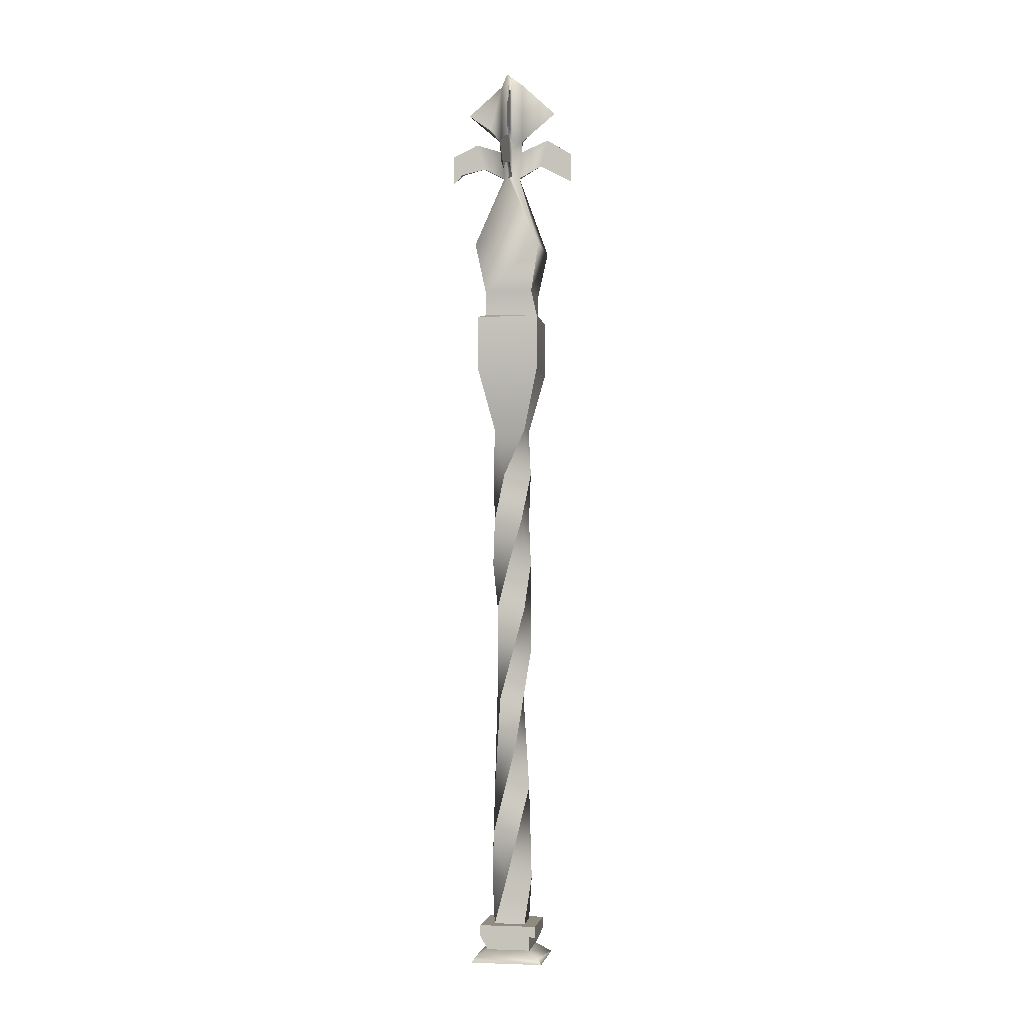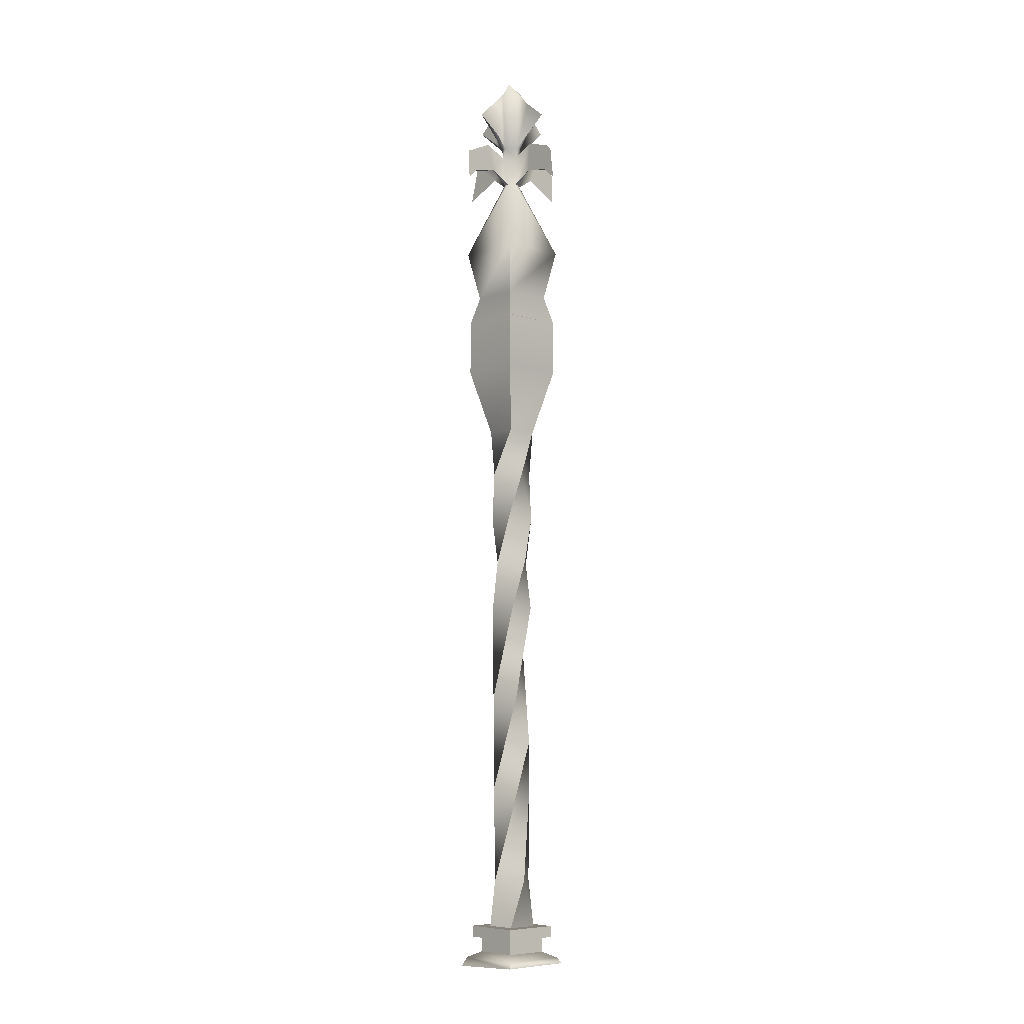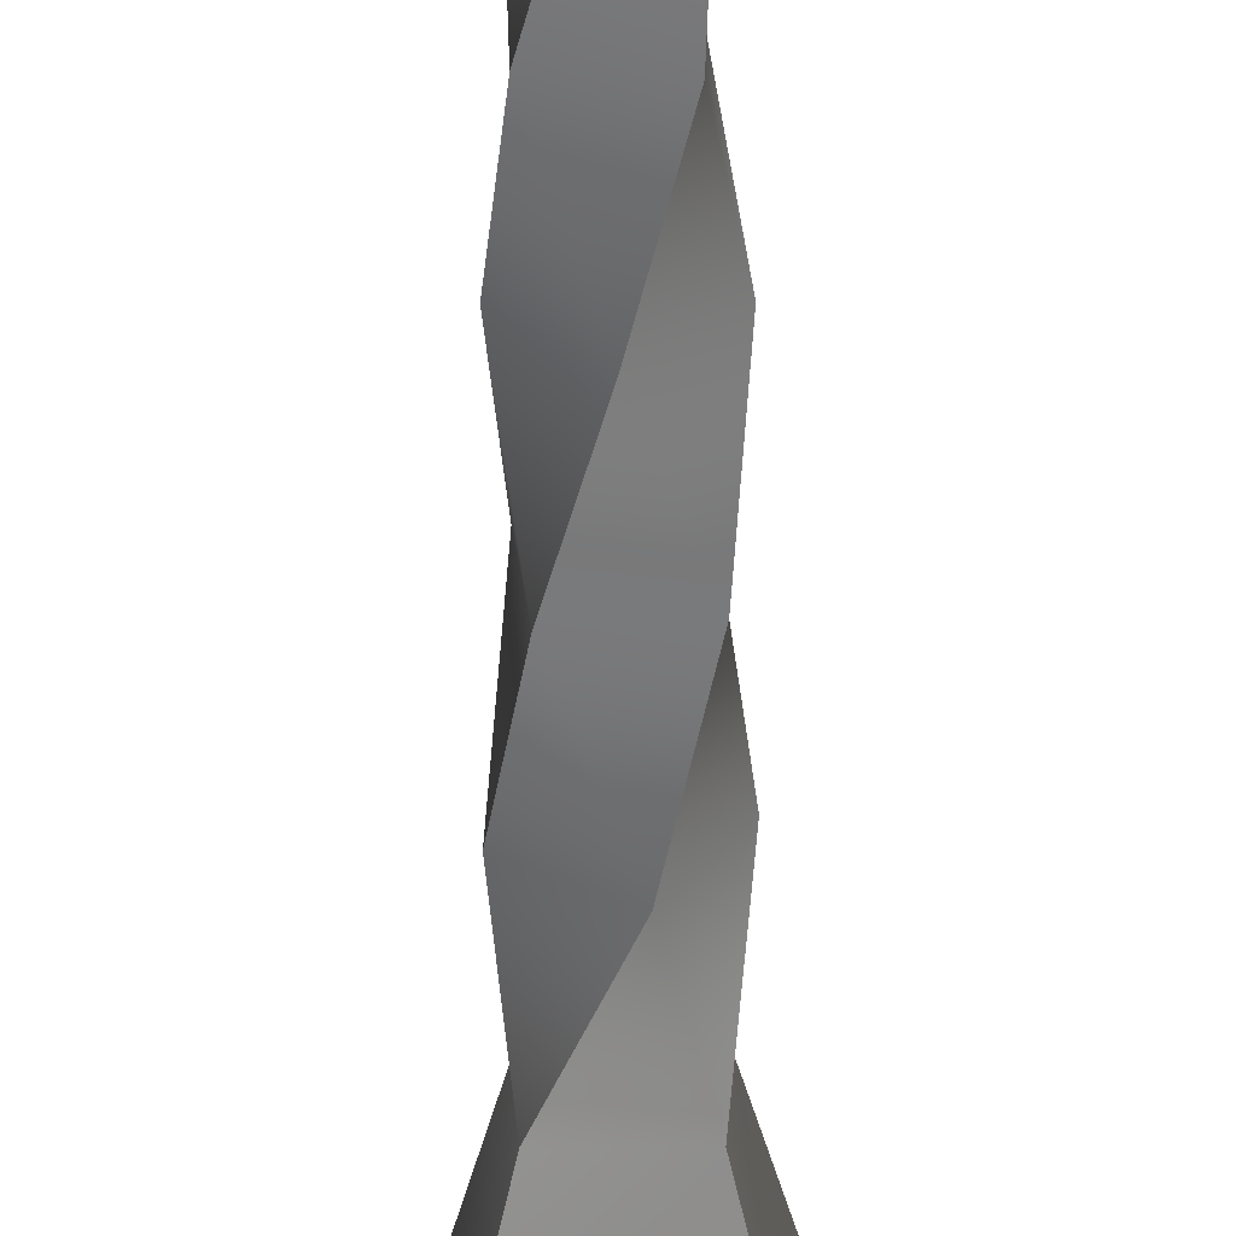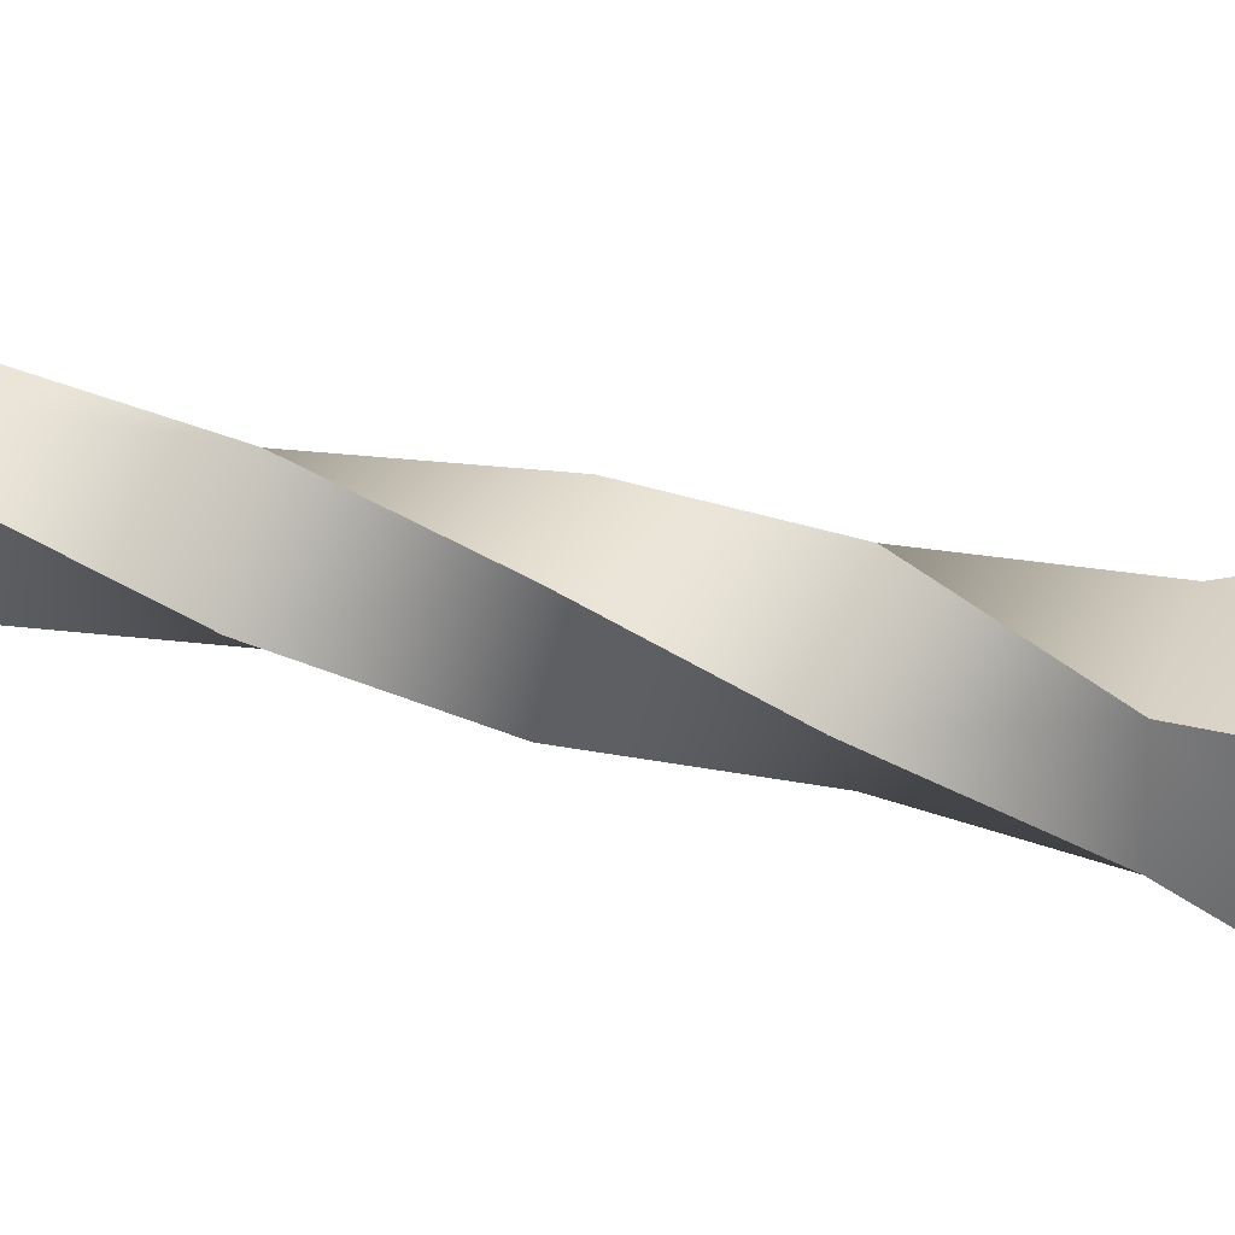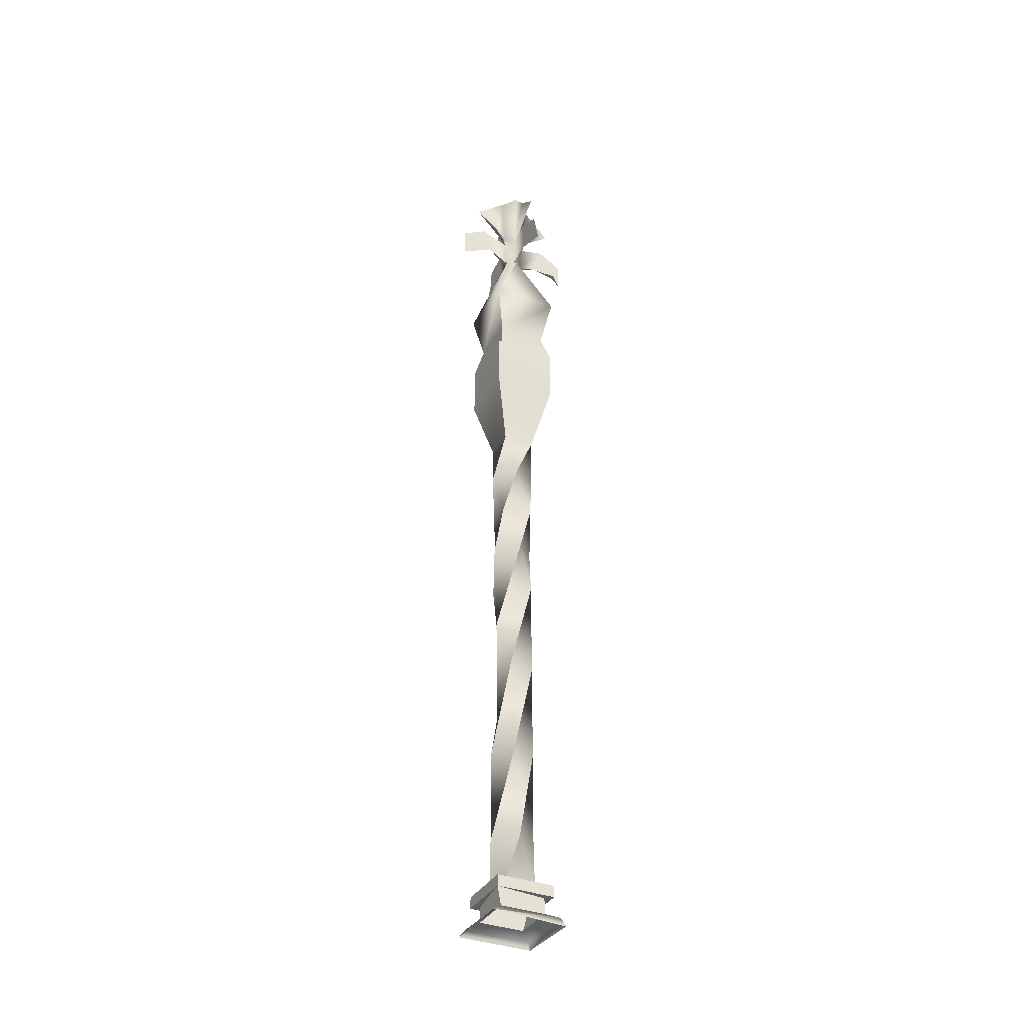
<metadata>
{"format":"obj","ext":"obj","renderer":"f3d","projection":"perspective","resolution":1024,"background":"white","views":[{"elev":-2.6,"azim":-80.6,"up":"+Y"},{"elev":-7.2,"azim":-132.5,"up":"+Y"},{"elev":-57.0,"azim":0.3,"up":"+Z"},{"elev":42.0,"azim":106.4,"up":"+Z"},{"elev":-35.9,"azim":63.7,"up":"+Y"}]}
</metadata>
<code>
v 0.0045 0.1693 -0.0412
v -0.0303 0.0784 -0.0304
v -0.0412 0.1693 -0.0045
v 0.0304 0.0784 -0.0303
v 0.0072 0.6238 0.0376
v 0.0335 0.5329 0.0184
v 0.0246 0.7148 -0.0297
v 0.0121 0.3511 -0.0373
v -0.0217 0.2602 -0.0338
v 0.0412 0.1693 0.0045
v -0.0001 0.8057 0.0392
v 0.0392 0.8057 0.0001
v -0.0246 0.7148 0.0297
v -0.0608 1.204 0.0611
v -0.0304 1.078 -0.0303
v -0.0303 1.078 0.0304
v -0.0611 1.204 -0.0608
v 0.0373 0.3511 0.0121
v -0.0045 0.1693 0.0412
v 0.0303 0.0784 0.0304
v -0.0304 0.0784 0.0303
v 0.0404 0.9875 0.009
v 0.0314 0.8966 -0.0251
v 0.009 0.9875 -0.0404
v 0.0251 0.8966 0.0314
v -0.009 0.9875 0.0404
v 0.0304 1.078 0.0303
v -0.0404 0.9875 -0.009
v -0.0335 0.5329 -0.0184
v -0.0359 0.442 0.0142
v 0.0303 1.078 -0.0304
v -0.0251 0.8966 -0.0314
v 0.0001 0.8057 -0.0392
v -0.0121 0.3511 0.0373
v 0.0184 0.5329 -0.0335
v -0.0297 0.7148 -0.0246
v -0.0392 0.8057 -0.0001
v -0.0314 0.8966 0.0251
v -0.0557 0.0784 0.0555
v 0.0555 0.0784 0.0557
v 0.0557 0.0784 -0.0555
v -0.0555 0.0784 -0.0557
v 0.0557 0.0572 -0.0555
v -0.0555 0.0572 -0.0557
v -0.0557 0.0572 0.0555
v 0.0555 0.0572 0.0557
v -0.0427 0.0284 0.0425
v -0.0427 0.0572 0.0425
v 0.0425 0.0284 0.0427
v 0.0427 0.0572 -0.0425
v 0.0427 0.0284 -0.0425
v -0.0425 0.0284 -0.0427
v 0.0636 0.017 -0.0634
v 0.0703 0.0063 0.0706
v 0.0706 0 -0.0703
v -0.0636 0.017 0.0634
v -0.0706 0.0063 0.0703
v -0.0634 0.017 -0.0636
v -0.0703 0.0063 -0.0706
v 0.0611 1.204 0.0608
v 0.0608 1.204 -0.0611
v 0.0471 1.363 -0.0473
v 0.0473 1.314 0.0471
v 0.0608 1.308 -0.0611
v 0.0473 1.363 0.0471
v 0.0611 1.308 0.0608
v -0.0608 1.308 0.0611
v -0.0611 1.308 -0.0608
v -0.0473 1.314 -0.0471
v -0.0471 1.363 0.0473
v -0.0473 1.363 -0.0471
v -0.0648 1.457 0.065
v -0.0651 1.457 -0.0647
v 0.0648 1.457 -0.0651
v 0.0652 1.457 0.065
v -0.0157 1.605 -0.0049
v -0.0039 1.605 -0.0157
v 0.0043 1.605 -0.0157
v 0.0156 1.605 -0.0048
v 0.0156 1.605 0.0034
v 0.0053 1.605 0.0157
v -0.0029 1.605 0.0157
v -0.0157 1.605 0.0033
v 0.0053 1.662 0.0198
v -0.0199 1.662 0.0034
v 0.0042 1.681 0.022
v -0.004 1.8 0.022
v 0.0043 1.708 0.045
v -0.0039 1.654 -0.1228
v -0.0039 1.616 -0.1038
v -0.0057 1.677 -0.0724
v 0.0024 1.677 -0.0725
v 0.0043 1.662 -0.0199
v -0.0057 1.626 -0.0569
v 0.0043 1.616 -0.1039
v -0.0039 1.597 -0.1218
v -0.004 1.681 0.022
v 0.0043 1.739 0.0888
v -0.0039 1.681 -0.022
v 0.0043 1.8 -0.022
v -0.0039 1.708 -0.0451
v -0.022 1.681 0.0033
v 0.022 1.681 0.0034
v 0.022 1.8 0.0034
v -0.022 1.8 -0.0048
v -0.0025 1.825 -0.0103
v -0.022 1.8 0.0033
v 0.0198 1.662 -0.0048
v 0.0199 1.662 0.0034
v 0.0629 1.679 0.0034
v 0.0485 1.627 -0.0048
v -0.1038 1.616 0.0034
v -0.06 1.681 0.0034
v -0.1021 1.67 0.0034
v -0.0477 1.629 0.0034
v -0.0029 1.682 0.075
v 0.0053 1.63 0.0598
v 0.102 1.67 -0.0048
v 0.1217 1.597 -0.0048
v 0.0053 1.682 0.075
v 0.0053 1.654 0.1227
v 0.0053 1.597 0.1218
v 0.0043 1.681 -0.022
v -0.004 1.739 -0.0888
v -0.0451 1.774 0.0034
v -0.045 1.708 0.0034
v -0.06 1.681 -0.0048
v -0.0178 1.661 -0.0048
v -0.1228 1.654 -0.0048
v -0.1218 1.597 0.0034
v -0.1039 1.616 -0.0048
v -0.022 1.681 -0.0048
v -0.0888 1.739 0.0034
v 0.022 1.681 -0.0048
v 0.045 1.774 -0.0048
v 0.045 1.708 -0.0048
v 0.022 1.8 -0.0048
v 0.0887 1.739 -0.0049
g Fence02
f 2 3 1
f 1 4 2
f 6 7 5
f 1 9 8
f 8 10 1
f 5 12 11
f 11 13 5
f 15 16 14
f 14 17 15
f 10 8 18
f 18 19 10
f 20 10 19
f 19 21 20
f 23 24 22
f 22 25 23
f 26 27 16
f 16 28 26
f 12 23 25
f 25 11 12
f 13 29 5
f 30 5 29
f 29 8 30
f 22 31 27
f 27 26 22
f 4 1 10
f 10 20 4
f 9 30 8
f 32 28 24
f 24 23 32
f 33 32 23
f 23 12 33
f 7 33 12
f 12 5 7
f 24 15 31
f 31 22 24
f 5 30 6
f 34 6 30
f 30 9 34
f 3 34 9
f 9 1 3
f 28 16 15
f 15 24 28
f 8 29 35
f 35 18 8
f 29 13 36
f 36 35 29
f 13 11 37
f 37 36 13
f 11 25 38
f 38 37 11
f 25 22 26
f 26 38 25
f 21 19 3
f 3 2 21
f 19 18 34
f 34 3 19
f 18 35 6
f 6 34 18
f 35 36 7
f 7 6 35
f 36 37 33
f 33 7 36
f 37 38 32
f 32 33 37
f 38 26 28
f 28 32 38
f 20 21 39
f 39 40 20
f 2 4 41
f 41 42 2
f 42 41 43
f 43 44 42
f 40 39 45
f 45 46 40
f 39 42 44
f 44 45 39
f 41 40 46
f 46 43 41
f 21 2 42
f 42 39 21
f 46 48 47
f 47 49 46
f 4 20 40
f 40 41 4
f 44 43 50
f 46 50 43
f 46 45 48
f 44 48 45
f 44 50 51
f 51 52 44
f 48 44 52
f 52 47 48
f 50 46 49
f 49 51 50
f 54 55 53
f 56 57 54
f 51 49 54
f 47 52 58
f 58 56 47
f 54 53 51
f 54 47 56
f 58 51 53
f 47 54 49
f 53 55 59
f 59 58 53
f 51 58 52
f 58 59 57
f 57 56 58
f 16 27 60
f 60 14 16
f 31 15 17
f 17 61 31
f 27 31 61
f 61 60 27
f 63 64 62
f 62 65 63
f 60 61 64
f 64 66 60
f 17 14 67
f 67 68 17
f 67 69 68
f 64 68 69
f 64 63 66
f 67 66 63
f 69 67 70
f 70 71 69
f 67 63 65
f 65 70 67
f 64 69 71
f 71 62 64
f 72 73 71
f 71 70 72
f 73 74 62
f 62 71 73
f 74 75 65
f 65 62 74
f 75 72 70
f 70 65 75
f 76 77 73
f 78 79 74
f 75 74 79
f 79 80 75
f 72 75 81
f 81 82 72
f 84 85 83
f 83 82 84
f 83 72 82
f 76 73 72
f 72 83 76
f 87 88 86
f 90 91 89
f 92 93 78
f 78 94 92
f 94 77 93
f 93 91 94
f 90 95 94
f 94 95 92
f 91 92 89
f 90 89 96
f 78 77 94
f 95 89 92
f 93 92 91
f 95 90 96
f 89 95 96
f 84 86 97
f 88 87 98
f 97 98 87
f 88 98 97
f 97 86 88
f 100 101 99
f 85 84 97
f 97 102 85
f 87 86 103
f 103 104 87
f 105 106 100
f 102 97 87
f 87 107 102
f 74 73 77
f 77 78 74
f 109 110 108
f 80 79 111
f 113 114 112
f 112 115 113
f 116 84 82
f 82 117 116
f 108 118 111
f 118 108 110
f 111 79 108
f 110 109 80
f 80 111 110
f 111 118 119
f 117 81 84
f 84 120 117
f 120 121 117
f 122 121 116
f 116 117 122
f 121 120 116
f 117 121 122
f 90 94 91
f 82 81 117
f 84 116 120
f 93 99 123
f 101 100 124
f 123 124 100
f 101 124 123
f 123 99 101
f 125 126 102
f 102 107 125
f 127 128 76
f 76 115 127
f 112 114 129
f 131 112 130
f 113 85 128
f 128 127 113
f 131 129 114
f 76 83 115
f 131 114 127
f 127 115 131
f 131 130 129
f 112 129 130
f 112 131 115
f 114 113 127
f 132 128 85
f 85 102 132
f 126 125 133
f 107 105 125
f 132 133 125
f 125 105 132
f 126 133 132
f 132 102 126
f 135 136 134
f 134 137 135
f 87 106 107
f 105 107 106
f 99 93 128
f 128 132 99
f 103 109 108
f 108 134 103
f 136 135 138
f 137 104 135
f 103 138 135
f 135 104 103
f 136 138 103
f 103 134 136
f 134 108 93
f 93 123 134
f 108 79 78
f 78 93 108
f 104 137 106
f 87 104 106
f 67 14 60
f 60 66 67
f 61 17 68
f 68 64 61
f 115 83 85
f 85 113 115
f 134 123 100
f 100 137 134
f 80 109 84
f 84 81 80
f 80 81 75
f 119 118 110
f 110 111 119
f 76 128 93
f 93 77 76
f 100 99 132
f 132 105 100
f 109 103 86
f 86 84 109
f 100 106 137

</code>
